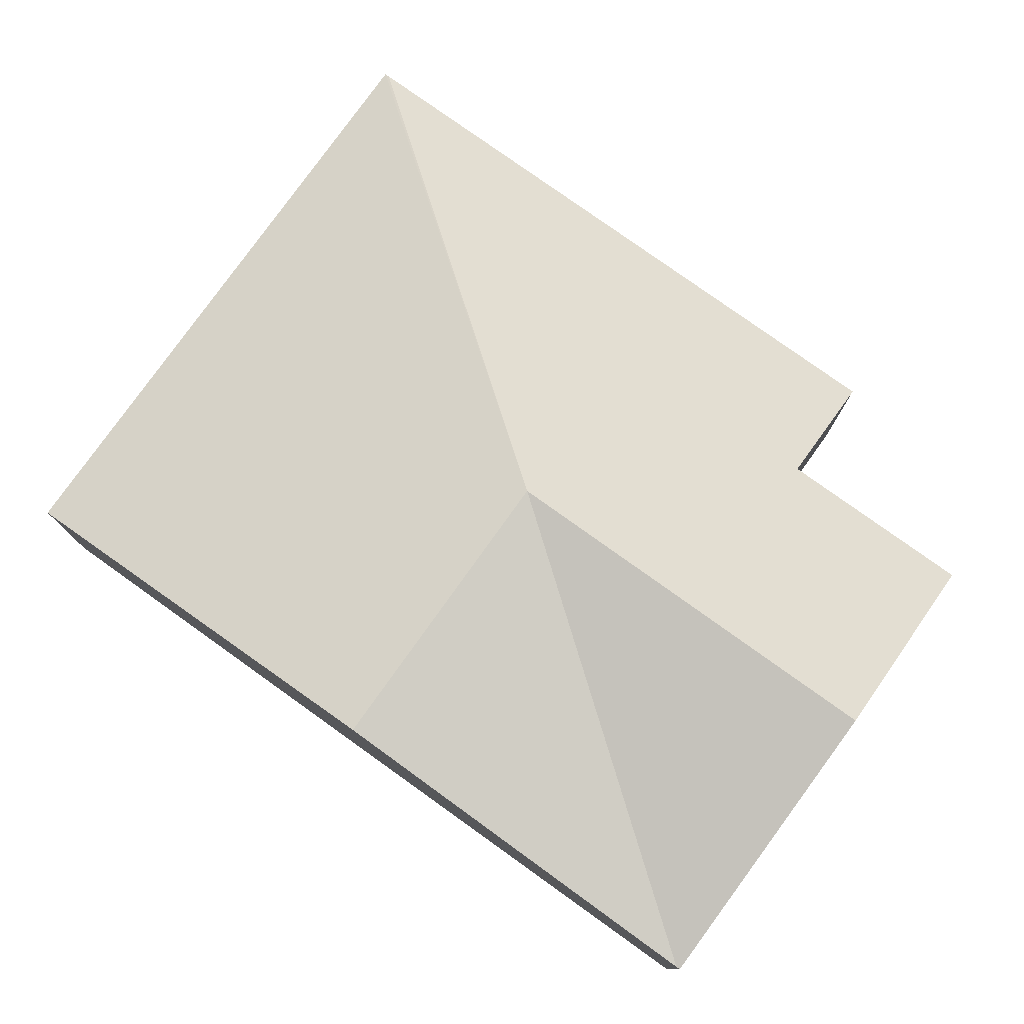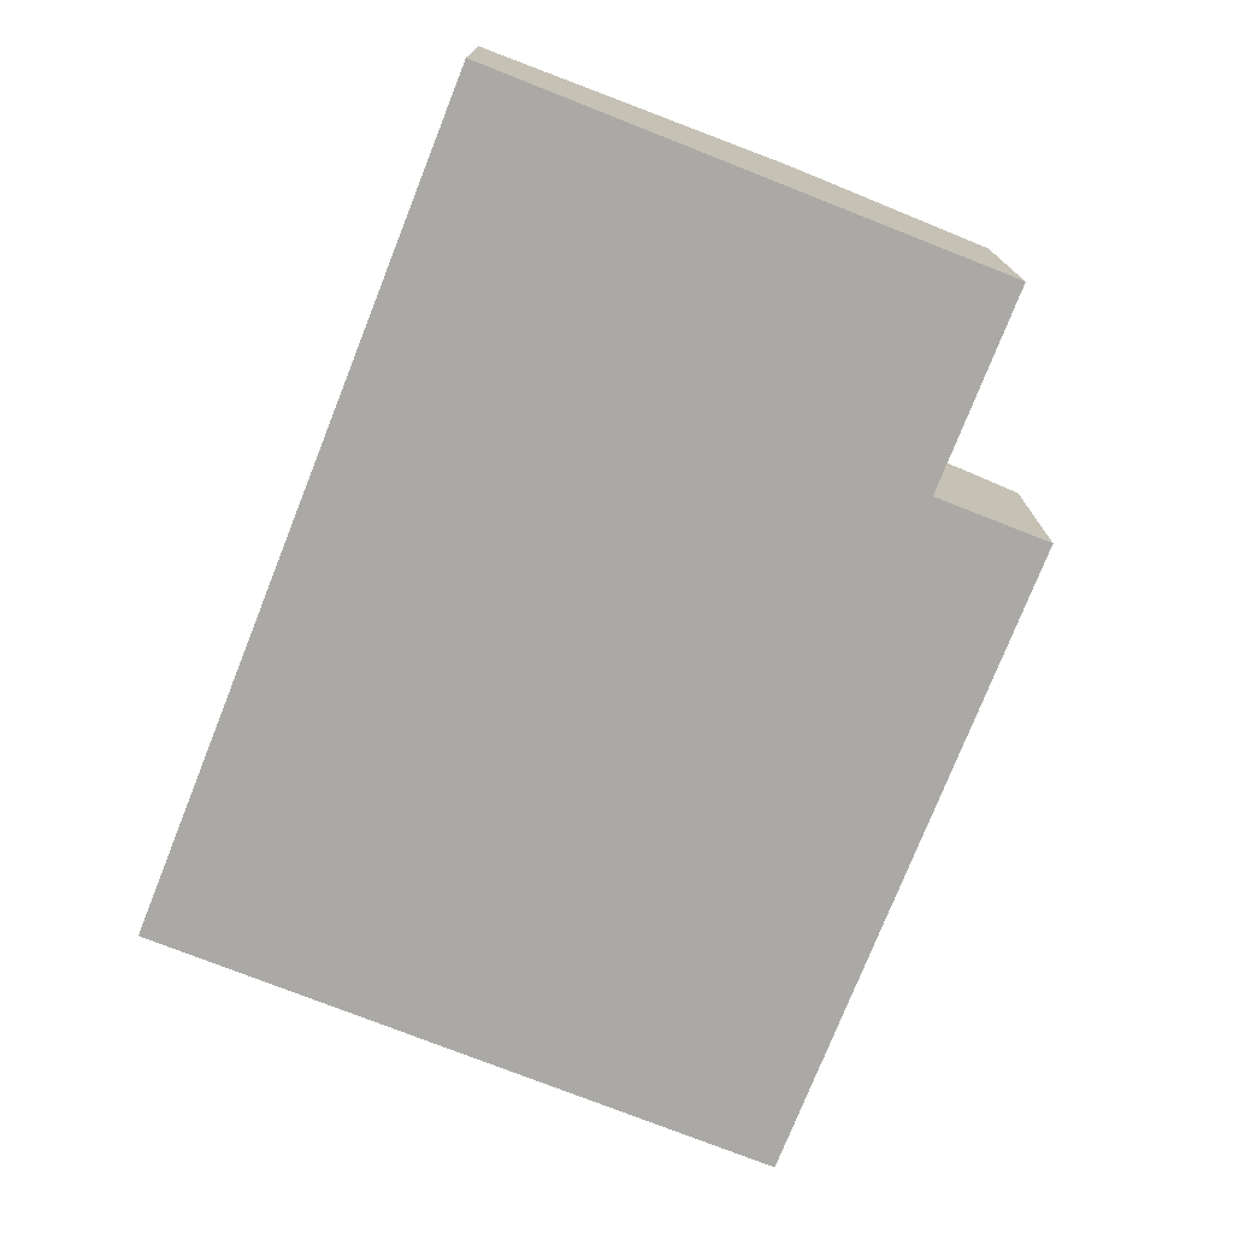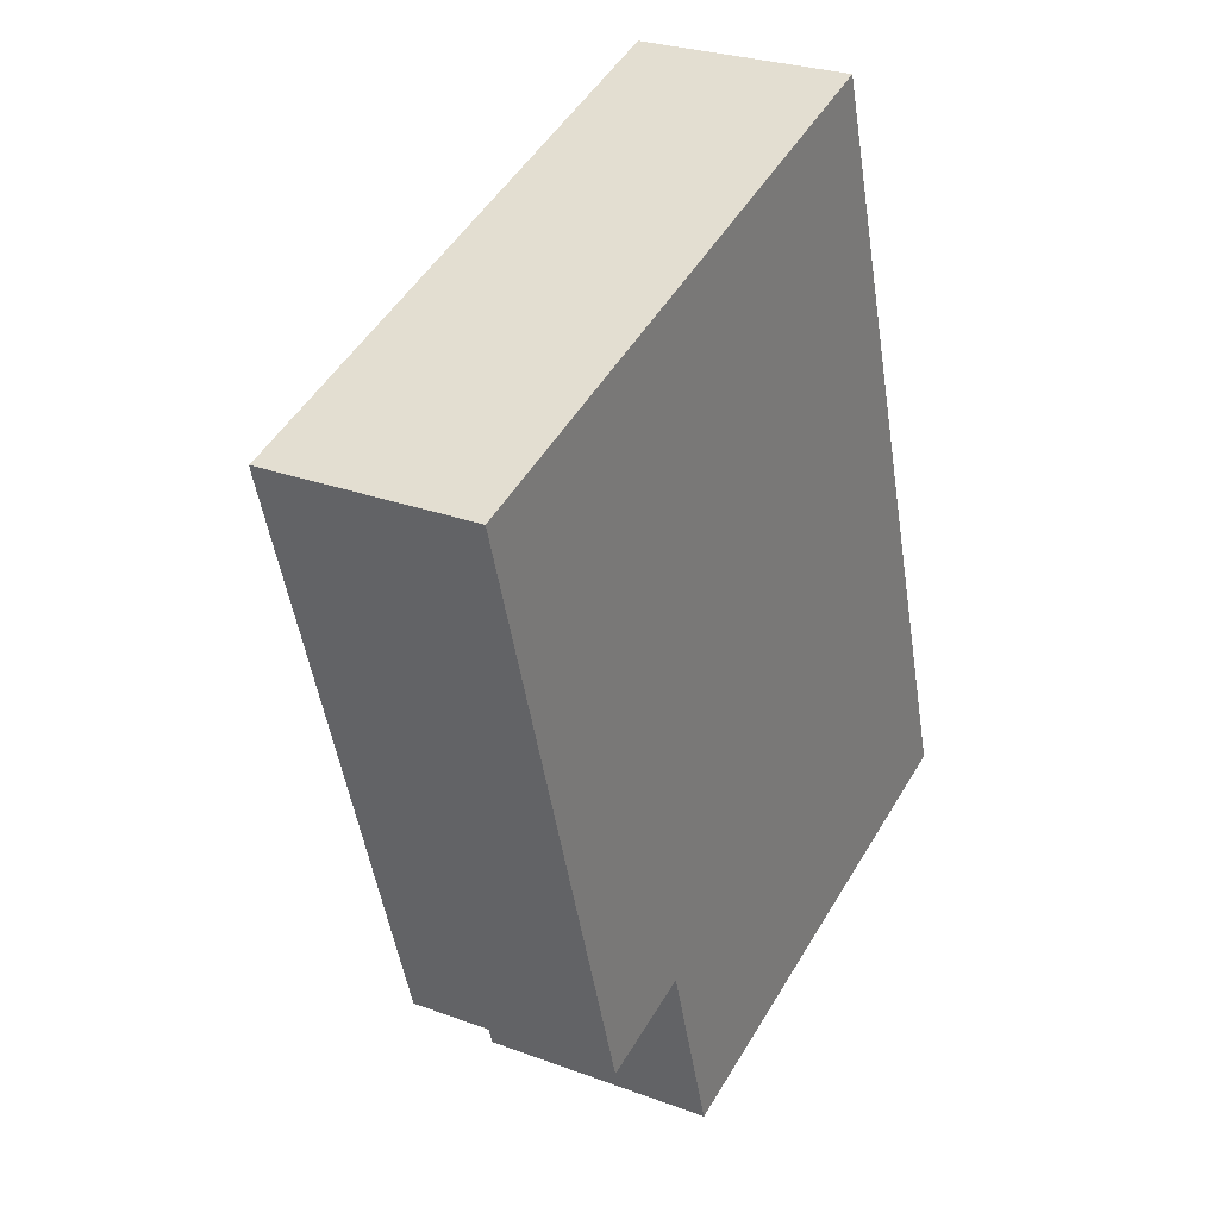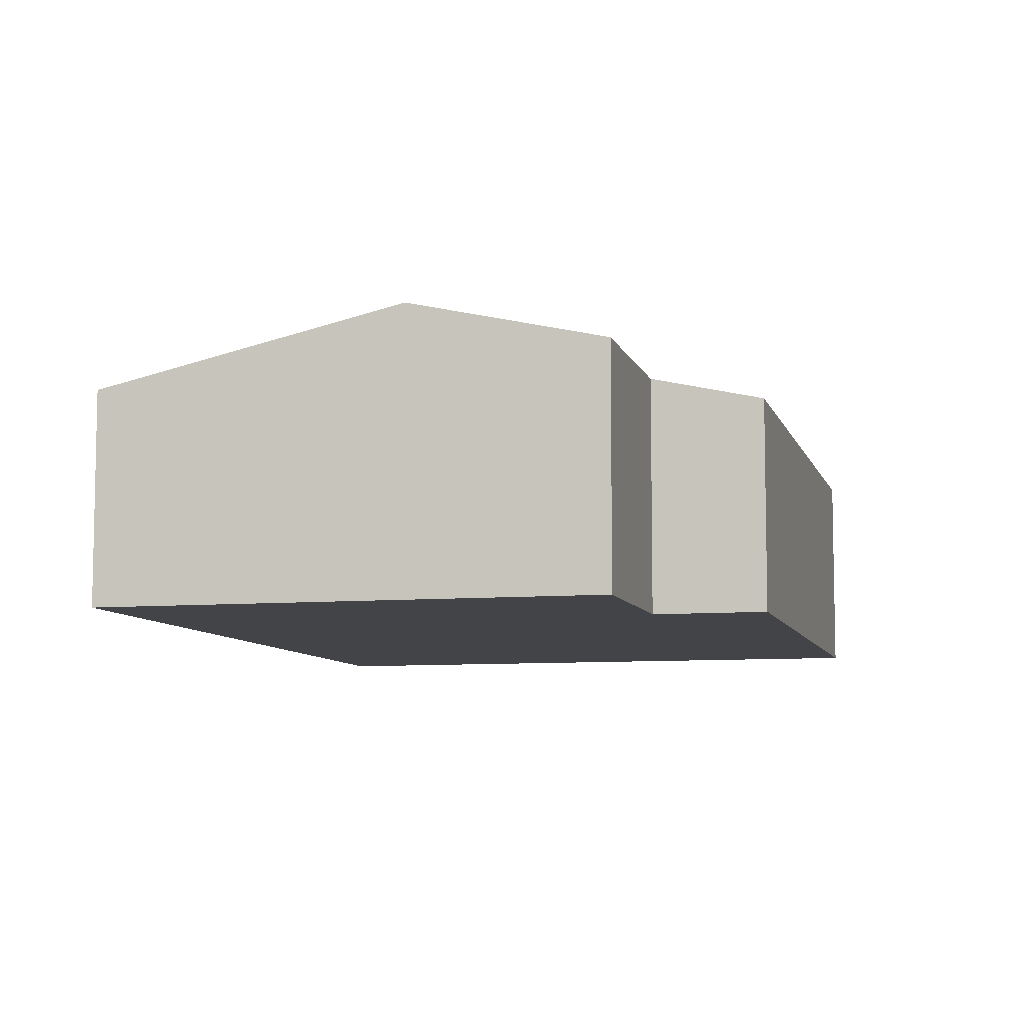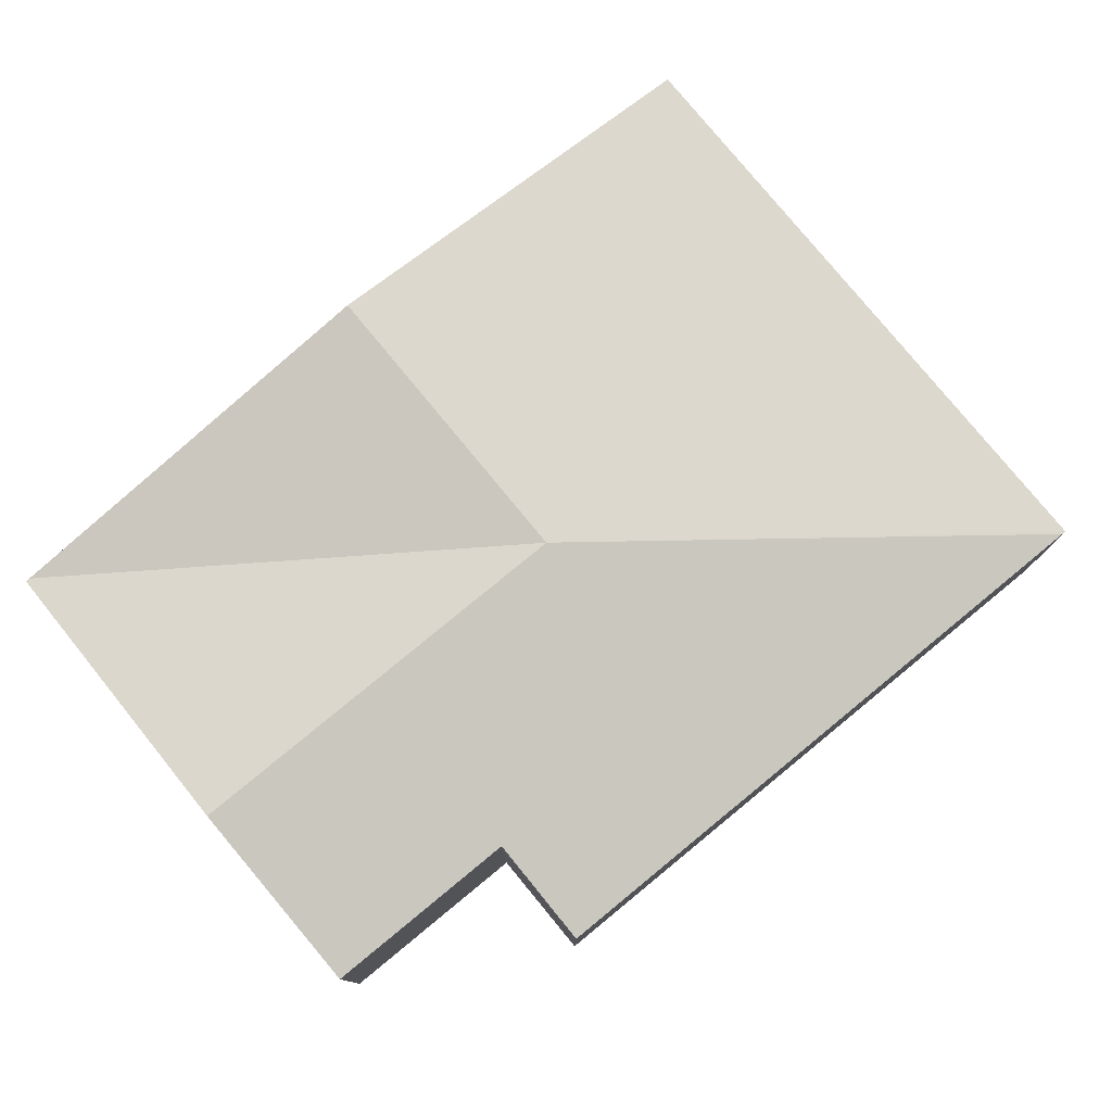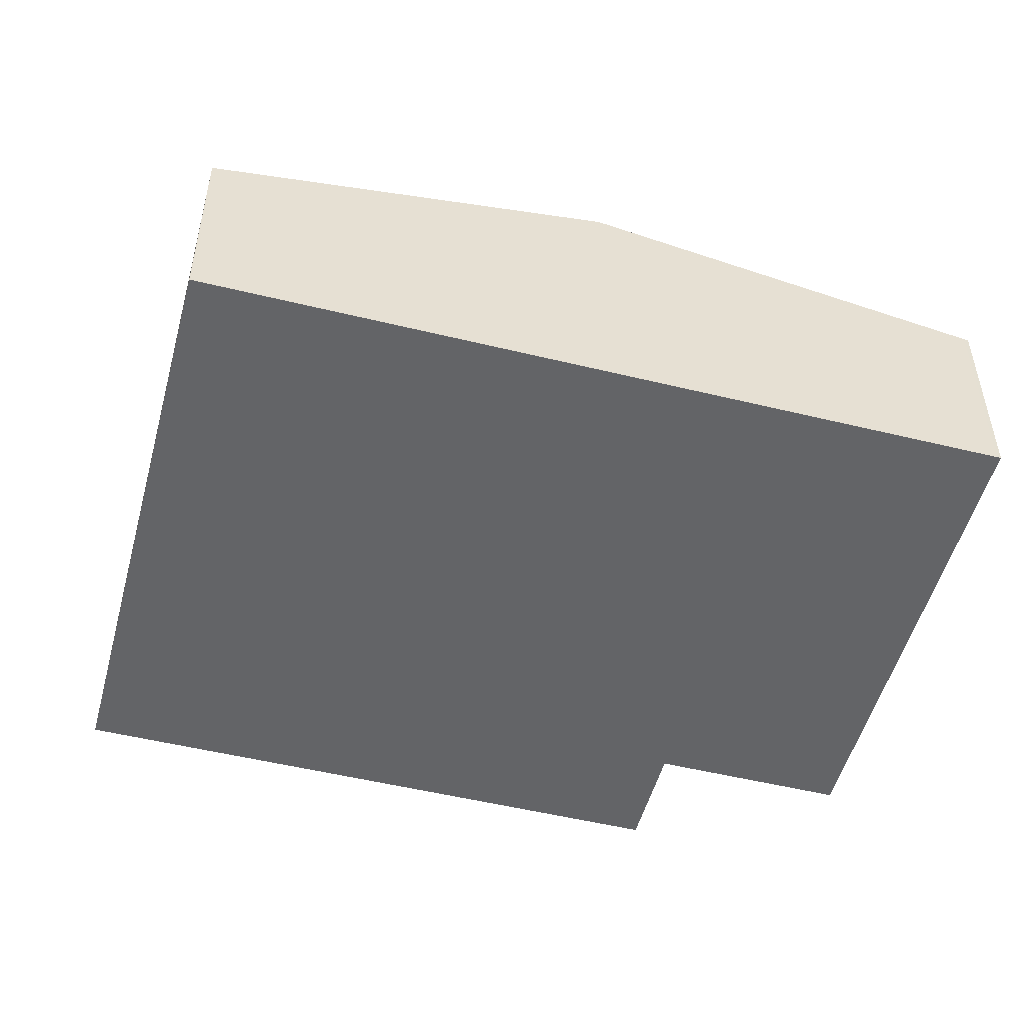
<metadata>
{"format":"obj","ext":"obj","renderer":"f3d","projection":"perspective","resolution":1024,"background":"white","views":[{"elev":78.7,"azim":108.3,"up":"+Y"},{"elev":-75.5,"azim":141.2,"up":"+Y"},{"elev":27.0,"azim":-59.9,"up":"+Z"},{"elev":-7.9,"azim":176.8,"up":"+Y"},{"elev":79.0,"azim":-146.7,"up":"+Y"},{"elev":-51.2,"azim":57.8,"up":"+Y"}]}
</metadata>
<code>
v  3.27 2.183 -2.384
v  6.539 1.646 -4.767
v  4.234 2.183 -5.484
v  6.529 1.646 -4.736
v  2.772 1.842 -5.939
v  2.311 1.842 -4.456
v  1.467 1.646 -4.718
v  0.01 1.646 -0.032
v  0 1.641 1.005e-16
v  5.575 2.183 -1.667
v  4.611 1.641 1.434
v  0 0 0
v  4.611 -8.781e-17 1.434
v  5.575 1.021e-16 -1.667
v  6.529 2.9e-16 -4.736
v  6.539 2.919e-16 -4.767
v  4.234 3.358e-16 -5.484
v  2.772 3.637e-16 -5.939
v  2.311 2.729e-16 -4.456
v  1.467 2.889e-16 -4.718
v  0.01 1.959e-18 -0.032
g defaultobject
f 1 2 3
f 2 1 4
f 5 1 3
f 1 5 6
f 1 6 7
f 1 7 8
f 1 8 9
f 10 9 11
f 9 10 1
f 1 10 4
f 12 11 9
f 11 12 13
f 13 10 11
f 10 13 14
f 10 14 4
f 4 14 15
f 4 15 2
f 2 15 16
f 16 3 2
f 3 16 17
f 3 17 5
f 5 17 18
f 19 7 6
f 7 19 20
f 18 6 5
f 6 18 19
f 8 12 9
f 12 8 7
f 12 7 21
f 21 7 20
f 15 17 16
f 17 15 14
f 17 14 13
f 17 13 18
f 18 13 19
f 19 13 12
f 19 12 21
f 19 21 20

</code>
